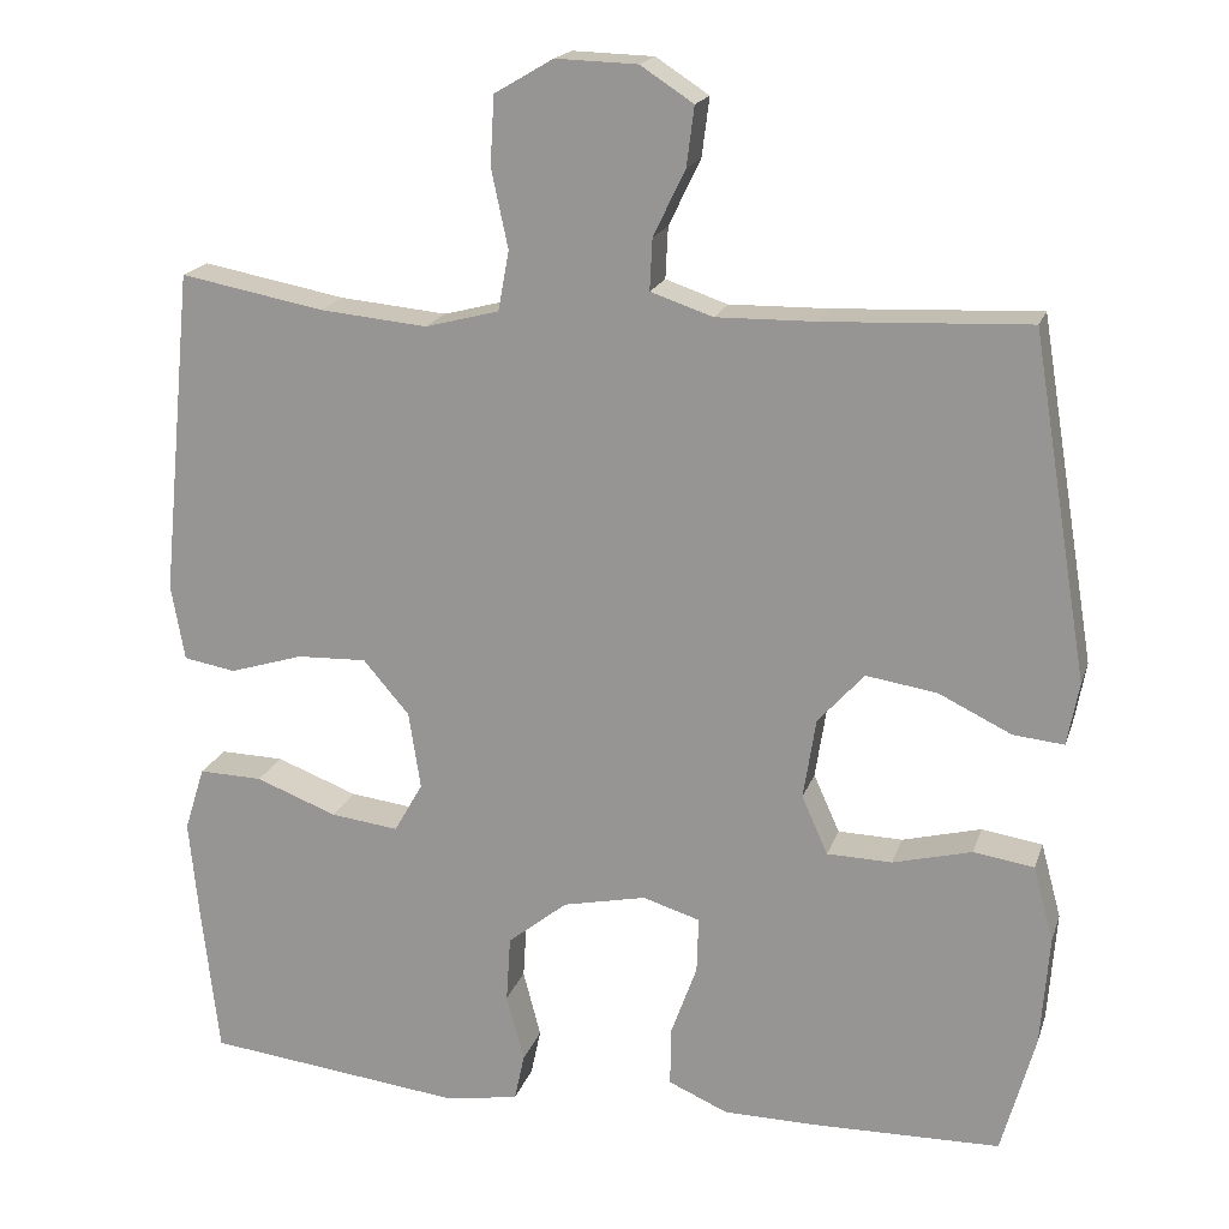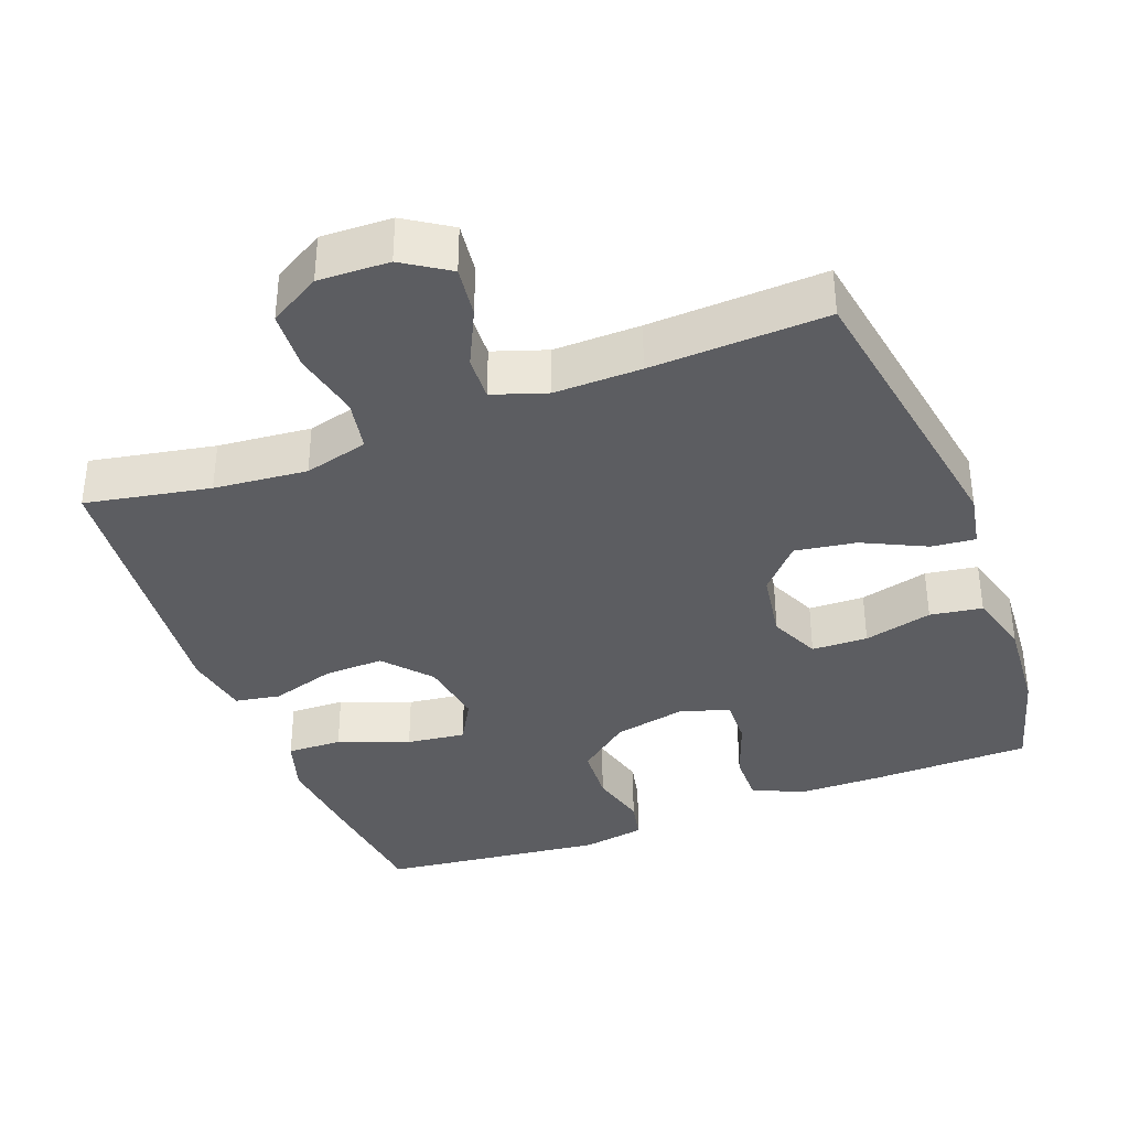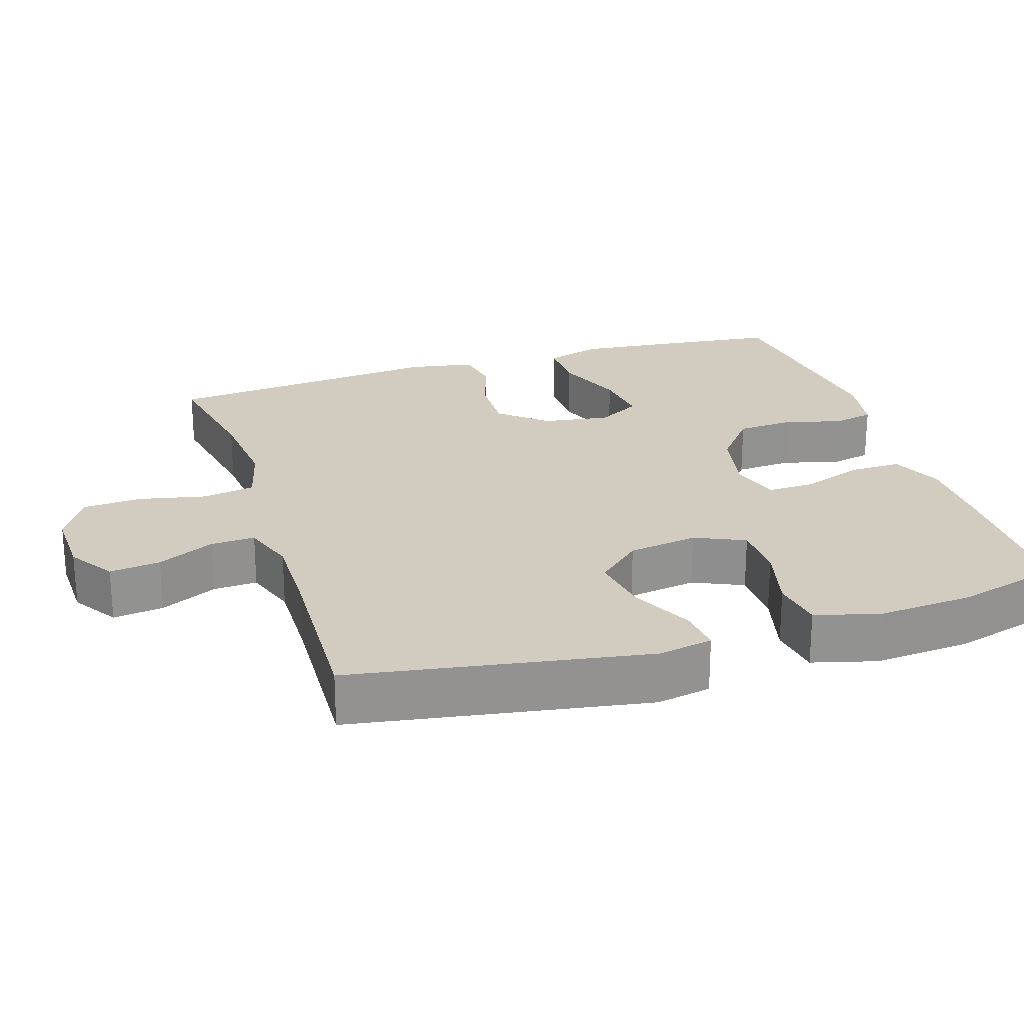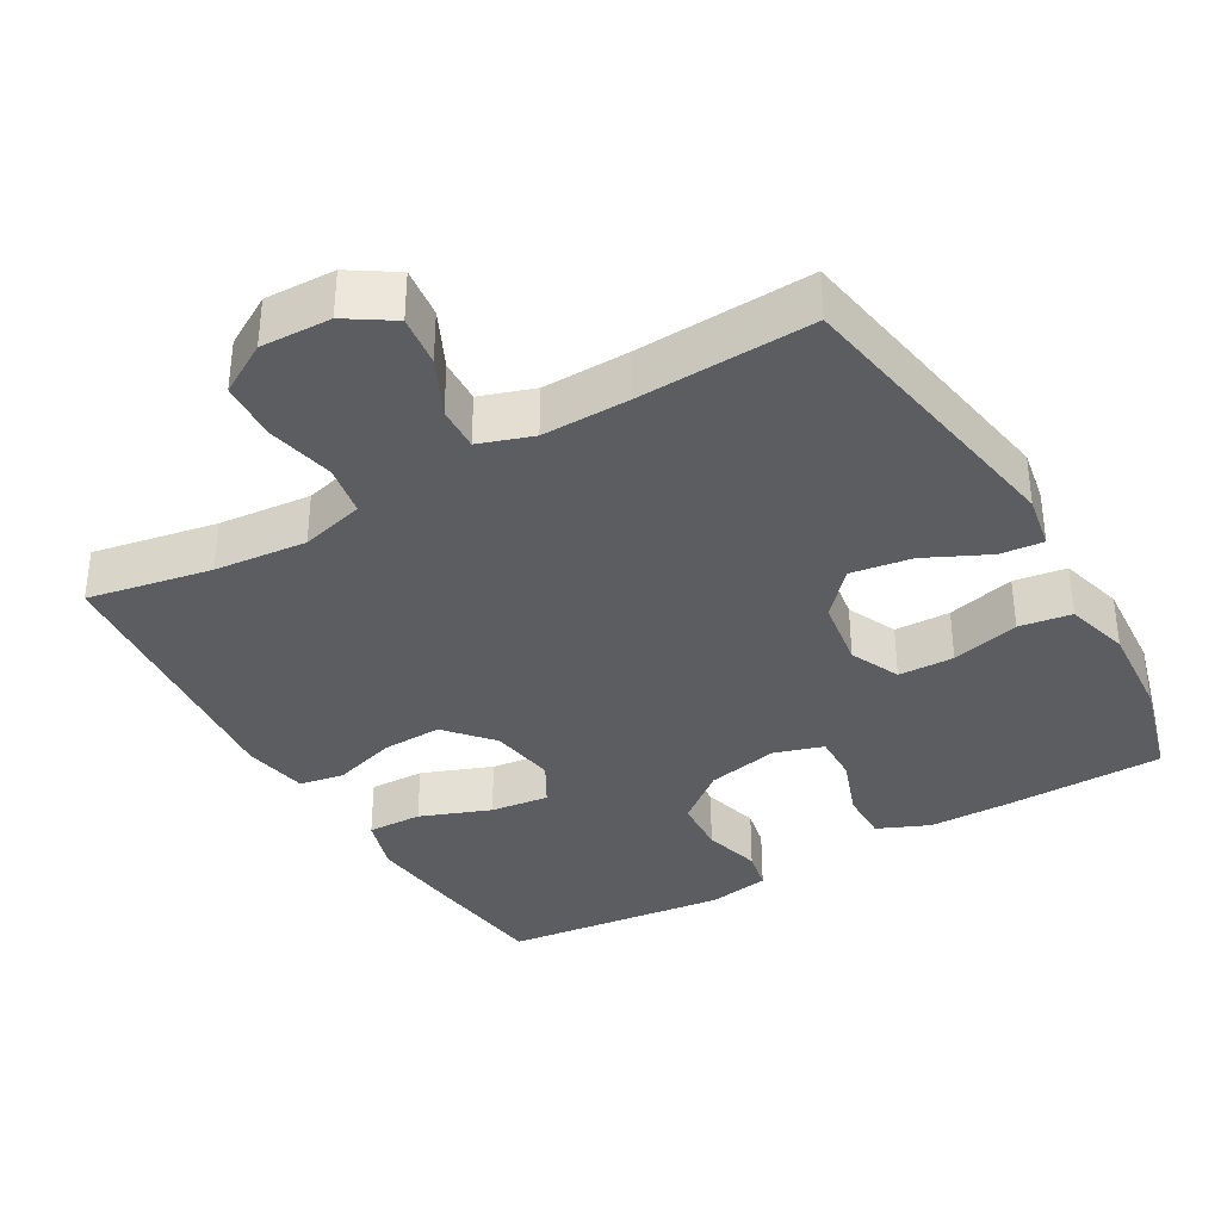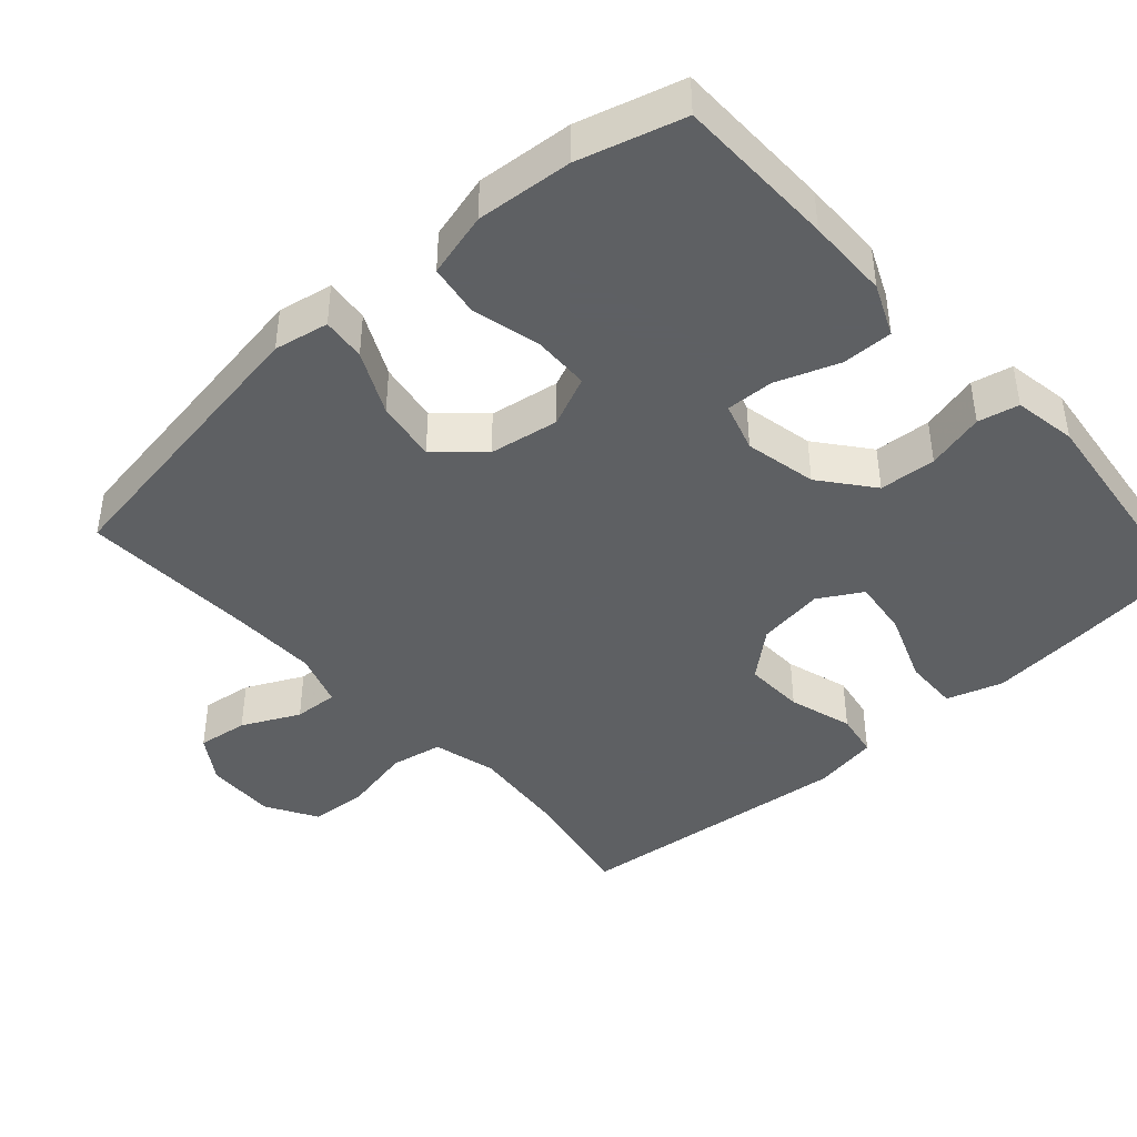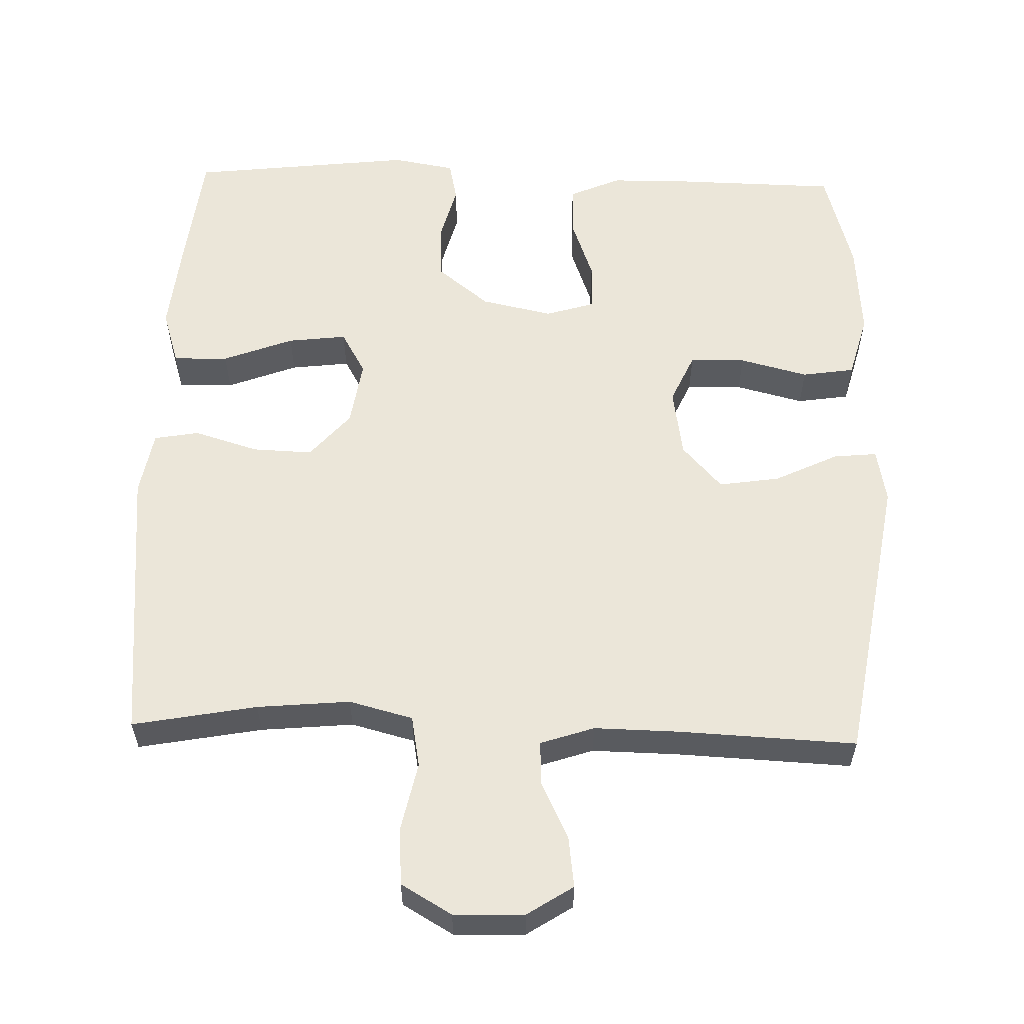
<metadata>
{"format":"obj","ext":"obj","renderer":"f3d","projection":"perspective","resolution":1024,"background":"white","views":[{"elev":18.5,"azim":15.5,"up":"+Z"},{"elev":-36.9,"azim":20.8,"up":"+Y"},{"elev":23.9,"azim":72.4,"up":"+Y"},{"elev":-35.7,"azim":30.2,"up":"+Y"},{"elev":-42.7,"azim":131.7,"up":"+Y"},{"elev":57.6,"azim":1.7,"up":"+Y"}]}
</metadata>
<code>
v 0.5 0.07 -0.5
v 0.279 0.07 -0.504
v 0.166 0.07 -0.503
v 0.095 0.07 -0.472
v 0.096 0.07 -0.402
v 0.127 0.07 -0.316
v 0.129 0.07 -0.25
v 0.061 0.07 -0.229
v -0.038 0.07 -0.25
v -0.109 0.07 -0.307
v -0.114 0.07 -0.385
v -0.093 0.07 -0.465
v -0.105 0.07 -0.521
v -0.191 0.07 -0.536
v -0.5 0.07 -0.5
v -0.52 0.07 -0.325
v -0.532 0.07 -0.203
v -0.508 0.07 -0.126
v -0.432 0.07 -0.128
v -0.335 0.07 -0.165
v -0.254 0.07 -0.175
v -0.22 0.07 -0.115
v -0.234 0.07 -0.023
v -0.289 0.07 0.041
v -0.372 0.07 0.038
v -0.46 0.07 0.011
v -0.522 0.07 0.022
v -0.538 0.07 0.112
v -0.5 0.07 0.5
v -0.329 0.07 0.468
v -0.201 0.07 0.456
v -0.113 0.07 0.479
v -0.1 0.07 0.55
v -0.12 0.07 0.644
v -0.115 0.07 0.725
v -0.045 0.07 0.766
v 0.052 0.07 0.763
v 0.115 0.07 0.722
v 0.106 0.07 0.652
v 0.068 0.07 0.573
v 0.065 0.07 0.512
v 0.139 0.07 0.487
v 0.258 0.07 0.489
v 0.5 0.07 0.5
v 0.567 0.07 0.094
v 0.553 0.07 0.019
v 0.493 0.07 0.025
v 0.406 0.07 0.067
v 0.322 0.07 0.08
v 0.267 0.07 0.019
v 0.252 0.07 -0.077
v 0.283 0.07 -0.146
v 0.36 0.07 -0.148
v 0.454 0.07 -0.124
v 0.526 0.07 -0.135
v 0.55 0.07 -0.224
v 0.54 0.07 -0.356
v 0.5 0 -0.5
v 0.279 0 -0.504
v 0.166 0 -0.503
v 0.095 0 -0.472
v 0.096 0 -0.402
v 0.127 0 -0.316
v 0.129 0 -0.25
v 0.061 0 -0.229
v -0.038 0 -0.25
v -0.109 0 -0.307
v -0.114 0 -0.385
v -0.093 0 -0.465
v -0.105 0 -0.521
v -0.191 0 -0.536
v -0.5 0 -0.5
v -0.52 0 -0.325
v -0.532 0 -0.203
v -0.508 0 -0.126
v -0.432 0 -0.128
v -0.335 0 -0.165
v -0.254 0 -0.175
v -0.22 0 -0.115
v -0.234 0 -0.023
v -0.289 0 0.041
v -0.372 0 0.038
v -0.46 0 0.011
v -0.522 0 0.022
v -0.538 0 0.112
v -0.5 0 0.5
v -0.329 0 0.468
v -0.201 0 0.456
v -0.113 0 0.479
v -0.1 0 0.55
v -0.12 0 0.644
v -0.115 0 0.725
v -0.045 0 0.766
v 0.052 0 0.763
v 0.115 0 0.722
v 0.106 0 0.652
v 0.068 0 0.573
v 0.065 0 0.512
v 0.139 0 0.487
v 0.258 0 0.489
v 0.5 0 0.5
v 0.567 0 0.094
v 0.553 0 0.019
v 0.493 0 0.025
v 0.406 0 0.067
v 0.322 0 0.08
v 0.267 0 0.019
v 0.252 0 -0.077
v 0.283 0 -0.146
v 0.36 0 -0.148
v 0.454 0 -0.124
v 0.526 0 -0.135
v 0.55 0 -0.224
v 0.54 0 -0.356
f 4 5 6
f 3 4 6
f 2 3 6
f 1 2 6
f 57 1 6
f 56 57 6
f 55 56 6
f 54 55 6
f 53 54 6
f 52 53 6 7
f 51 52 7 8
f 50 51 8 9
f 49 50 9 10
f 46 47 48
f 45 46 48
f 44 45 48
f 43 44 48
f 42 43 48 49
f 41 42 49 10
f 38 39 40
f 37 38 40
f 36 37 40
f 35 36 40
f 34 35 40
f 33 34 40
f 40 41 10
f 33 40 10
f 32 33 10
f 28 29 30
f 27 28 30
f 26 27 30
f 25 26 30
f 24 25 30 31
f 23 24 31 32
f 18 19 20
f 17 18 20
f 16 17 20
f 15 16 20
f 14 15 20
f 13 14 20
f 12 13 20
f 11 12 20
f 11 20 21
f 32 10 11
f 23 32 11
f 22 23 11
f 11 21 22
f 63 62 61
f 63 61 60
f 63 60 59
f 63 59 58
f 63 58 114
f 63 114 113
f 63 113 112
f 63 112 111
f 63 111 110
f 64 63 110 109
f 65 64 109 108
f 66 65 108 107
f 67 66 107 106
f 105 104 103
f 105 103 102
f 105 102 101
f 105 101 100
f 106 105 100 99
f 67 106 99 98
f 97 96 95
f 97 95 94
f 97 94 93
f 97 93 92
f 97 92 91
f 97 91 90
f 67 98 97
f 67 97 90
f 67 90 89
f 87 86 85
f 87 85 84
f 87 84 83
f 87 83 82
f 88 87 82 81
f 89 88 81 80
f 77 76 75
f 77 75 74
f 77 74 73
f 77 73 72
f 77 72 71
f 77 71 70
f 77 70 69
f 77 69 68
f 78 77 68
f 68 67 89
f 68 89 80
f 68 80 79
f 79 78 68
f 1 58 59 2
f 2 59 60 3
f 3 60 61 4
f 4 61 62 5
f 5 62 63 6
f 6 63 64 7
f 7 64 65 8
f 8 65 66 9
f 9 66 67 10
f 10 67 68 11
f 11 68 69 12
f 12 69 70 13
f 13 70 71 14
f 14 71 72 15
f 15 72 73 16
f 16 73 74 17
f 17 74 75 18
f 18 75 76 19
f 19 76 77 20
f 20 77 78 21
f 21 78 79 22
f 22 79 80 23
f 23 80 81 24
f 24 81 82 25
f 25 82 83 26
f 26 83 84 27
f 27 84 85 28
f 28 85 86 29
f 29 86 87 30
f 30 87 88 31
f 31 88 89 32
f 32 89 90 33
f 33 90 91 34
f 34 91 92 35
f 35 92 93 36
f 36 93 94 37
f 37 94 95 38
f 38 95 96 39
f 39 96 97 40
f 40 97 98 41
f 41 98 99 42
f 42 99 100 43
f 43 100 101 44
f 44 101 102 45
f 45 102 103 46
f 46 103 104 47
f 47 104 105 48
f 48 105 106 49
f 49 106 107 50
f 50 107 108 51
f 51 108 109 52
f 52 109 110 53
f 53 110 111 54
f 54 111 112 55
f 55 112 113 56
f 56 113 114 57
f 57 114 58 1

</code>
